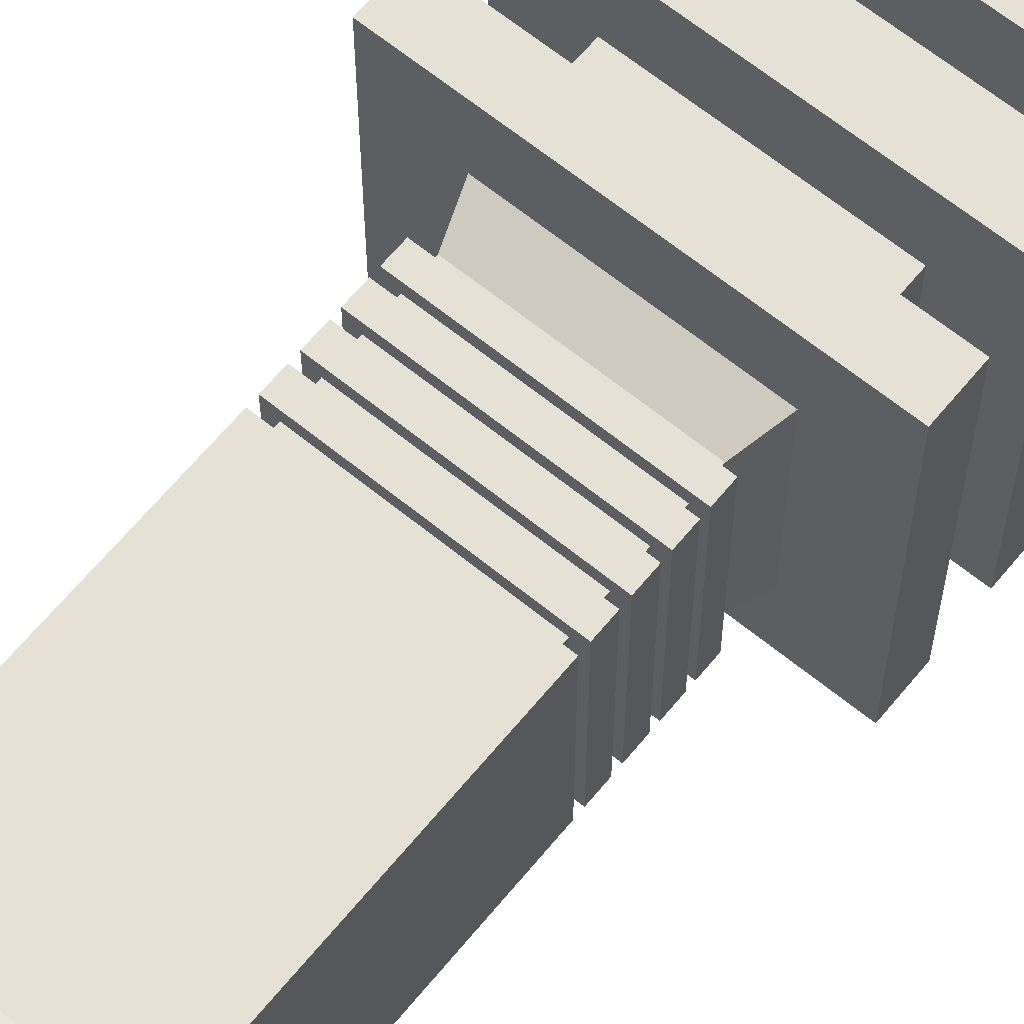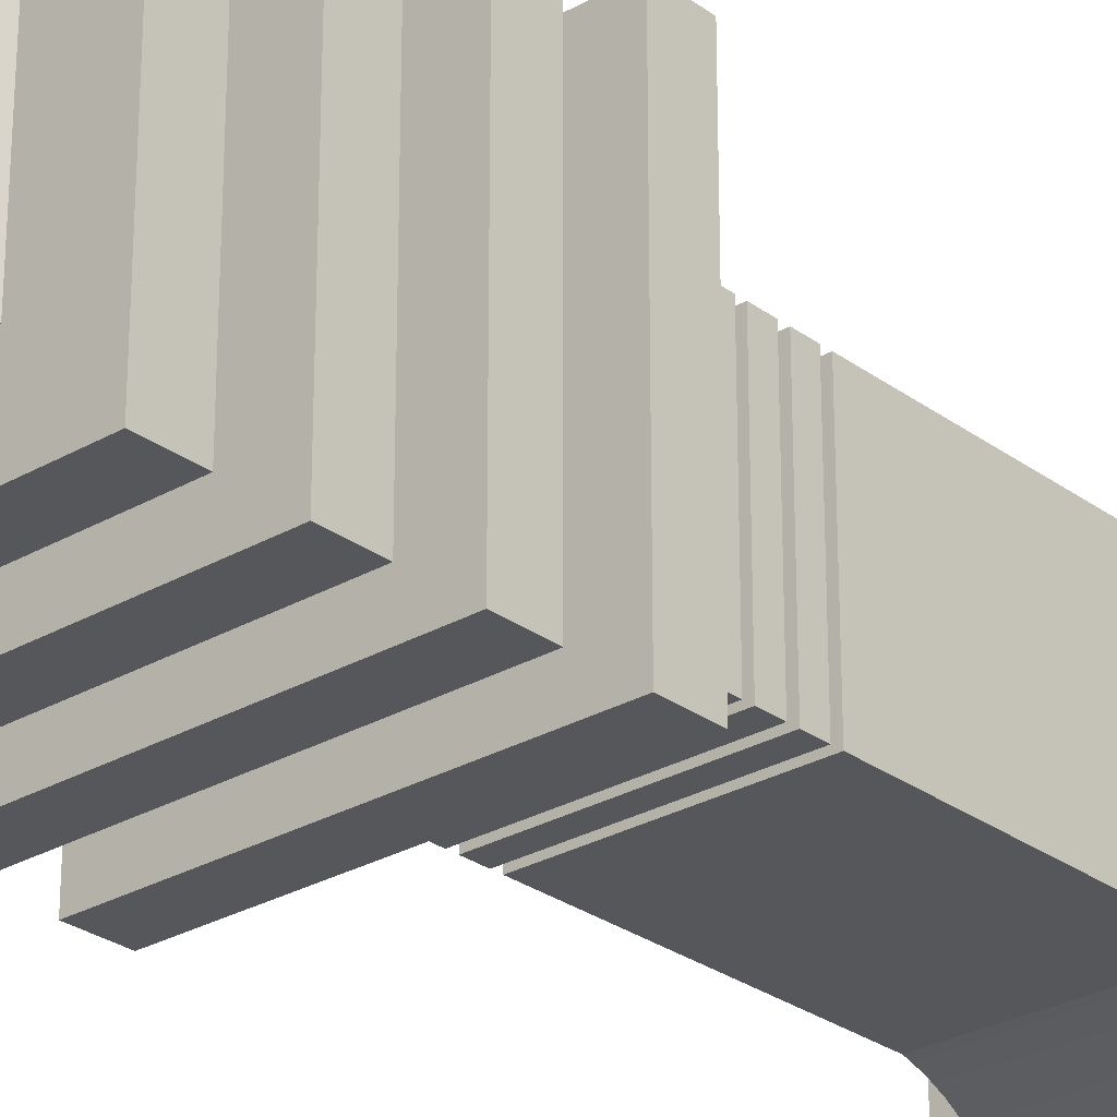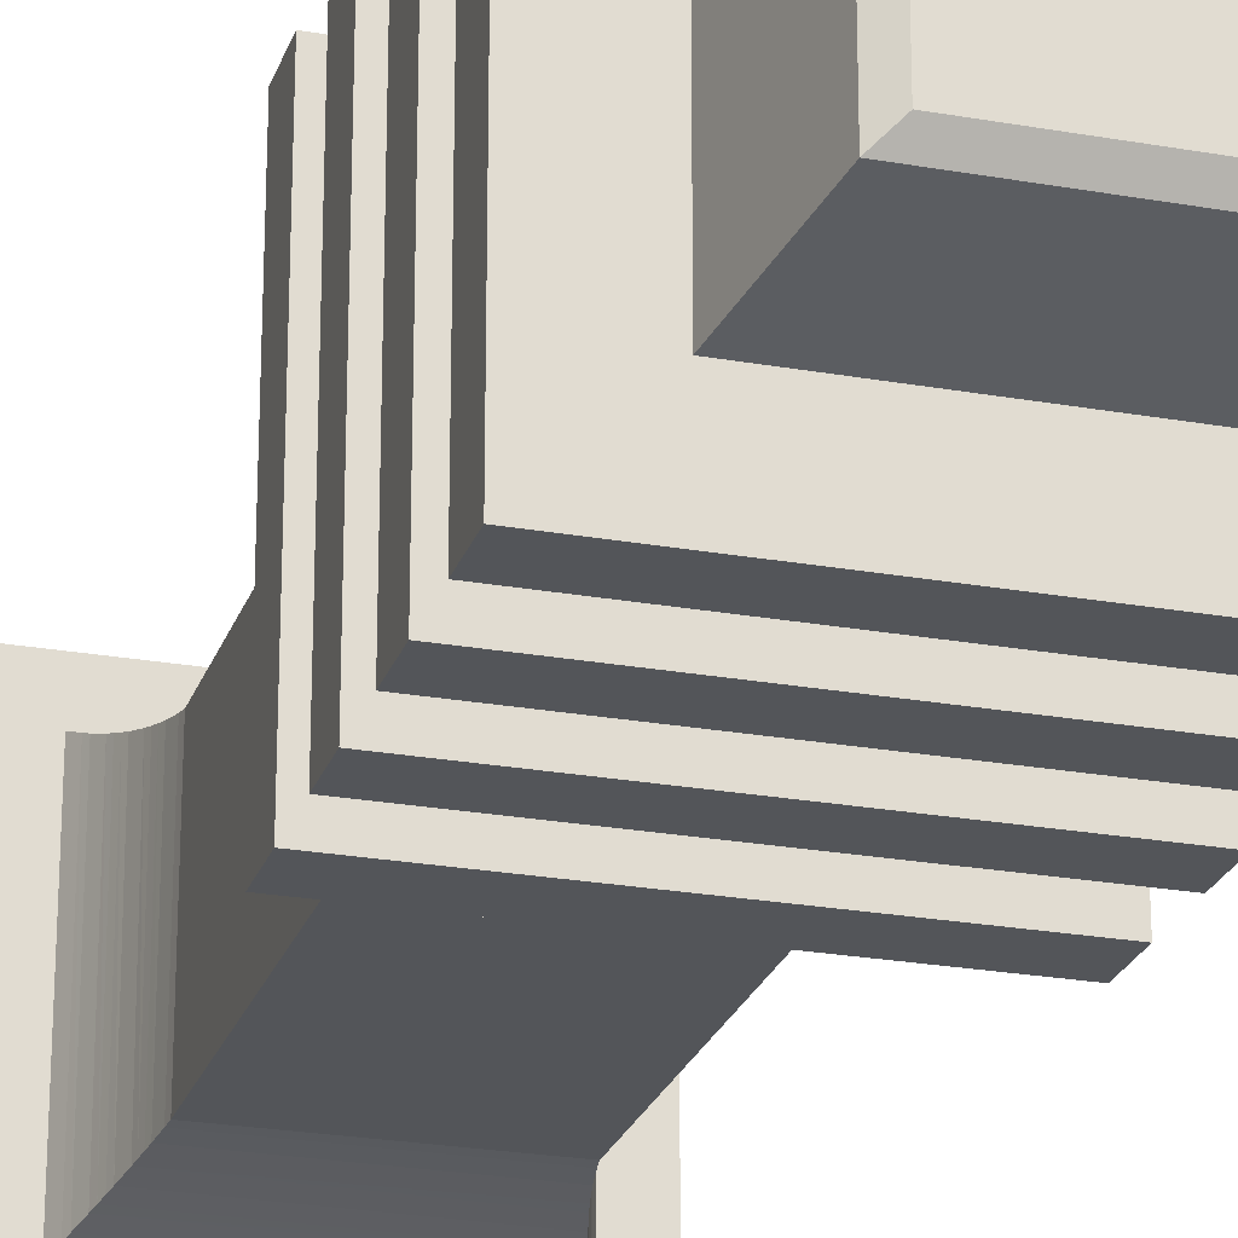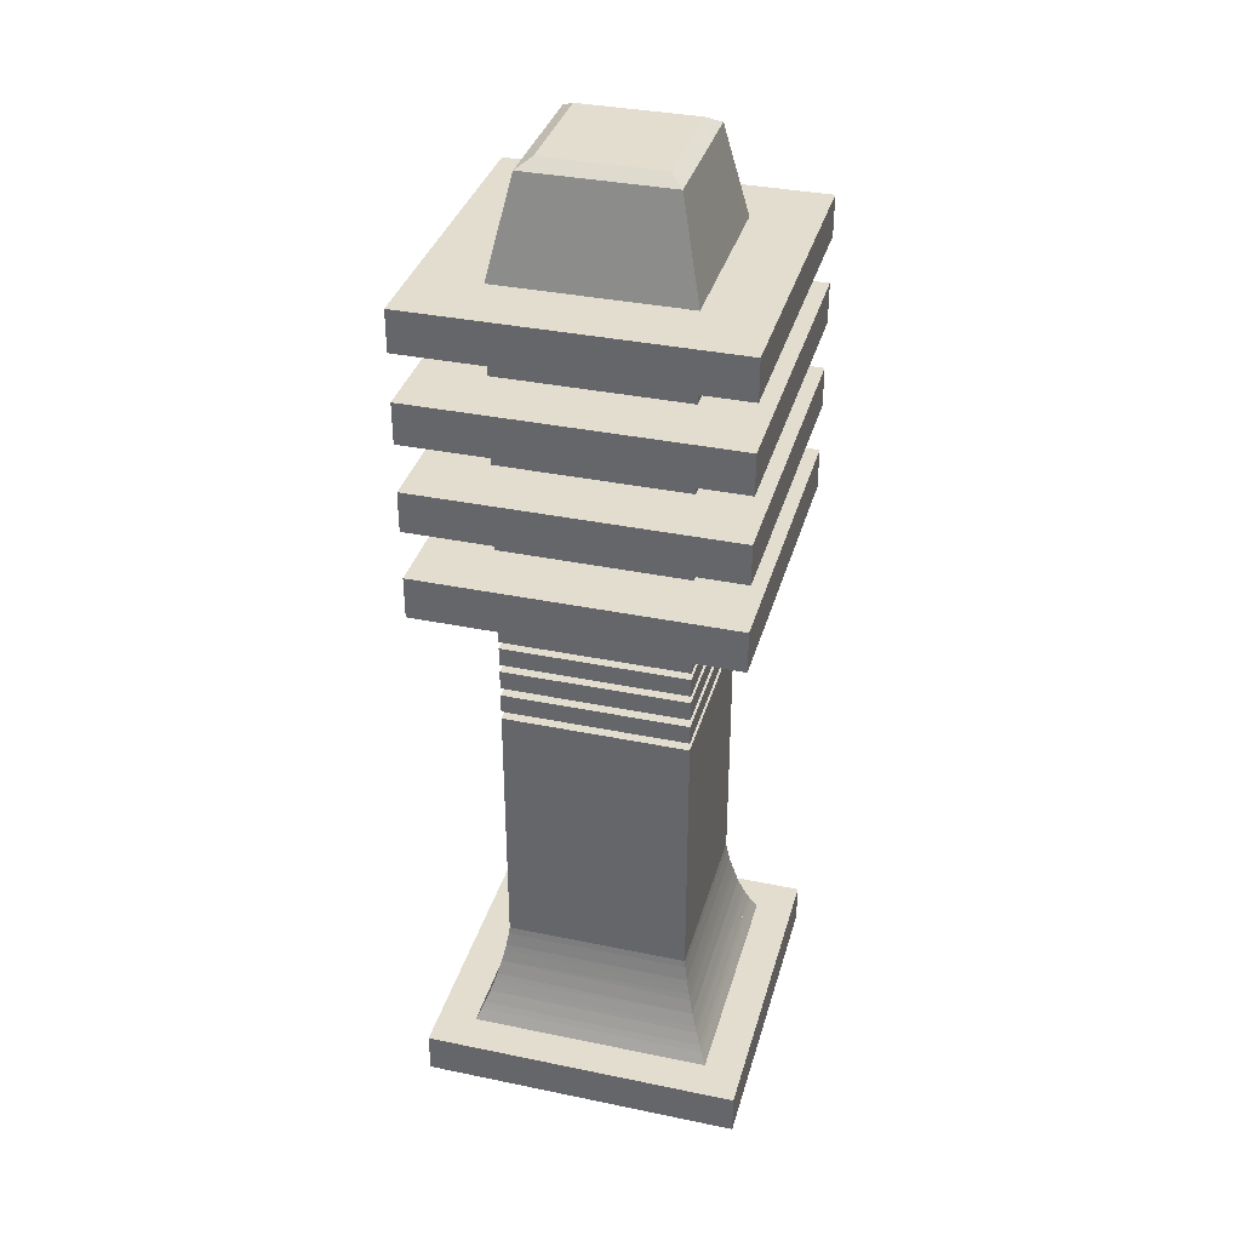
<metadata>
{"format":"obj","ext":"obj","renderer":"f3d","projection":"perspective","resolution":1024,"background":"white","views":[{"elev":64.3,"azim":39.4,"up":"+Z"},{"elev":-27.4,"azim":-138.3,"up":"+Z"},{"elev":-24.1,"azim":163.5,"up":"+Z"},{"elev":35.5,"azim":-164.7,"up":"+Y"}]}
</metadata>
<code>
o Djed-Zed_Y
v 7.449 0 -7.449
v 7.449 1.944 7.449
v 7.449 0 7.449
v 7.449 1.944 -7.449
v -7.449 0 7.449
v -7.449 0 -7.449
v -7.449 1.944 -7.449
v -5.668 1.944 5.668
v -7.449 1.944 7.449
v 5.668 1.944 5.668
v 5.668 1.944 -5.668
v -5.668 1.944 -5.668
v 4.298 6.672 4.298
v 4.351 6.351 -4.351
v 4.355 6.323 4.355
v 4.298 6.672 -4.298
v -4.298 6.672 4.298
v -4.298 6.672 -4.298
v 4.251 7.024 4.251
v 4.251 7.024 -4.251
v -4.355 6.323 -4.355
v 4.405 6.017 -4.405
v 4.412 5.974 4.412
v -4.355 6.323 4.355
v -4.251 7.024 4.251
v -4.251 7.024 -4.251
v 4.278 6.795 -4.278
v 4.278 6.795 4.278
v 4.251 1.944 4.251
v 4.251 1.944 -4.251
v 4.251 12.03 4.251
v 4.251 19.53 4.251
v 4.251 19.53 -4.251
v 4.251 12.03 -4.251
v -4.412 5.974 -4.412
v 4.483 5.631 4.483
v -4.412 5.974 4.412
v -4.278 6.795 4.278
v -4.251 1.944 4.251
v -4.251 12.03 4.251
v -4.251 19.53 4.251
v -4.251 19.53 -4.251
v -4.251 12.03 -4.251
v -4.251 1.944 -4.251
v -4.278 6.795 -4.278
v 0 1.944 -0
v 4.176 7.66 4.176
v 4.158 11.16 4.158
v 4.113 8.533 4.113
v 4.104 10.29 4.104
v 4.089 9.409 4.089
v 4.113 8.533 -4.113
v 4.104 10.29 -4.104
v 4.089 9.409 -4.089
v 4.158 11.16 -4.158
v 4.176 7.66 -4.176
v -3.72 19.53 3.72
v 3.72 19.53 3.72
v 3.72 19.53 -3.72
v -3.72 19.53 -3.72
v 4.472 5.686 -4.472
v 4.418 5.94 4.418
v -4.483 5.631 4.483
v -4.158 11.16 4.158
v -4.176 7.66 4.176
v -4.113 8.533 4.113
v -4.104 10.29 4.104
v -4.089 9.409 4.089
v -4.483 5.631 -4.483
v -4.104 10.29 -4.104
v -4.113 8.533 -4.113
v -4.089 9.409 -4.089
v -4.158 11.16 -4.158
v -4.176 7.66 -4.176
v 4.418 5.94 -4.418
v 4.534 5.393 -4.534
v 4.556 5.288 4.556
v -4.418 5.94 4.418
v -4.556 5.288 4.556
v -4.556 5.288 -4.556
v -4.418 5.94 -4.418
v 4.635 4.948 4.635
v -4.635 4.948 4.635
v -4.723 4.612 4.723
v -4.811 4.276 4.811
v -4.635 4.948 -4.635
v 4.596 5.099 -4.596
v 4.596 5.099 4.596
v -4.596 5.099 4.596
v 4.723 4.612 4.723
v -4.723 4.612 -4.723
v 4.811 4.276 4.811
v -4.811 4.276 -4.811
v -4.596 5.099 -4.596
v 4.689 4.742 -4.689
v 4.782 4.385 -4.782
v -4.905 3.975 4.905
v 4.905 3.975 4.905
v -4.905 3.975 -4.905
v -4.999 3.675 4.999
v 4.999 3.675 4.999
v 4.876 4.068 -4.876
v -4.999 3.675 -4.999
v 4.974 3.754 -4.974
v -5.097 3.377 5.097
v 5.097 3.377 5.097
v 4.811 4.276 -4.811
v -5.097 3.377 -5.097
v -5.062 3.474 5.062
v 5.205 3.085 5.205
v -5.205 3.085 5.205
v 5.062 3.474 5.062
v 5.074 3.441 -5.074
v -5.062 3.474 -5.062
v -5.205 3.085 -5.205
v 5.186 3.136 -5.186
v -5.312 2.793 5.312
v 5.312 2.793 5.312
v 5.062 3.474 -5.062
v -5.298 2.832 -5.298
v 5.298 2.832 -5.298
v -5.428 2.508 5.428
v 5.428 2.508 5.428
v -5.428 2.508 -5.428
v 5.417 2.533 -5.417
v -5.348 2.696 5.348
v 5.543 2.239 5.543
v -5.548 2.226 5.548
v 5.348 2.696 5.348
v -5.348 2.696 -5.348
v 5.348 2.696 -5.348
v -5.543 2.239 -5.543
v 5.543 2.239 -5.543
v 3.72 19.92 3.72
v -3.72 19.92 -3.72
v -3.72 19.92 3.72
v 3.72 19.92 -3.72
v -3.72 20.81 3.72
v -3.72 20.81 -3.72
v 3.72 20.81 3.72
v 3.72 20.81 -3.72
v -4.251 20.81 -4.251
v -4.251 20.81 4.251
v -3.72 21.19 -3.72
v -3.72 21.19 3.72
v 4.251 20.81 4.251
v 3.72 21.19 3.72
v 4.251 20.81 -4.251
v 3.72 21.19 -3.72
v -4.251 19.92 4.251
v -4.251 19.92 -4.251
v -3.72 22.1 3.72
v -3.72 22.1 -3.72
v 4.251 19.92 4.251
v 3.72 22.1 3.72
v 4.251 19.92 -4.251
v 3.72 22.1 -3.72
v -4.251 22.1 -4.251
v -4.251 22.1 4.251
v -3.72 22.46 -3.72
v -3.72 22.46 3.72
v 4.251 22.1 4.251
v 3.72 22.46 3.72
v 4.251 22.1 -4.251
v 3.72 22.46 -3.72
v -4.251 21.19 4.251
v -4.251 21.19 -4.251
v -3.72 23.34 3.72
v -3.72 23.34 -3.72
v 4.251 21.19 4.251
v 3.72 23.34 3.72
v 4.251 21.19 -4.251
v 3.72 23.34 -3.72
v -4.251 23.34 -4.251
v -4.251 23.34 4.251
v -3.72 23.67 -3.72
v -3.72 23.67 3.72
v 4.251 23.34 4.251
v 3.72 23.67 3.72
v 4.251 23.34 -4.251
v 3.72 23.67 -3.72
v -4.251 22.46 4.251
v -4.251 22.46 -4.251
v -3.72 24.53 3.72
v -3.72 24.53 -3.72
v 4.251 22.46 4.251
v 3.72 24.53 3.72
v 4.251 22.46 -4.251
v 3.72 24.53 -3.72
v -4.251 24.53 -4.251
v -4.251 24.53 4.251
v -3.72 24.84 -3.72
v -3.72 24.84 3.72
v 4.251 24.53 4.251
v 3.72 24.84 3.72
v 4.251 24.53 -4.251
v 3.72 24.84 -3.72
v -4.251 23.67 4.251
v -4.251 23.67 -4.251
v -4.251 26.46 -4.251
v -4.251 26.46 4.251
v 4.251 23.67 4.251
v 4.251 26.46 4.251
v 4.251 23.67 -4.251
v 4.251 26.46 -4.251
v -4.251 28.4 4.251
v -4.251 28.4 -4.251
v 4.251 28.4 4.251
v -4.251 30.67 -4.251
v -4.251 30.67 4.251
v -7.216 28.4 -7.216
v -7.216 28.4 7.218
v -4.251 28.4 4.253
v -4.251 26.46 4.253
v 4.251 30.67 4.251
v 7.216 28.4 7.218
v 4.251 30.67 -4.251
v -4.251 32.54 4.251
v -4.251 32.54 -4.251
v 4.251 28.4 -4.251
v -7.216 26.46 7.218
v -7.216 26.46 -7.216
v 7.216 28.4 -7.216
v 4.251 32.54 4.251
v 7.216 26.46 7.218
v 4.251 32.54 -4.251
v -7.216 32.54 -7.216
v -7.216 32.54 7.218
v -4.251 34.74 -4.251
v -4.251 34.74 4.251
v 7.216 26.46 -7.216
v 7.216 32.54 7.218
v 4.251 34.74 4.251
v 7.216 32.54 -7.216
v 4.251 34.74 -4.251
v -7.216 30.67 7.218
v -7.216 30.67 -7.216
v -4.251 36.62 4.251
v -4.251 36.62 -4.251
v 7.216 30.67 7.218
v 4.251 36.62 4.251
v 7.216 30.67 -7.216
v 4.251 36.62 -4.251
v -7.216 36.62 -7.216
v -7.216 36.62 7.218
v -4.251 38.77 -4.251
v -4.251 38.77 4.251
v 7.216 36.62 7.218
v 4.251 38.77 4.251
v 7.216 36.62 -7.216
v 4.251 38.77 -4.251
v -7.216 34.74 7.218
v -7.216 34.74 -7.216
v -4.251 40.65 4.251
v -4.251 40.65 -4.251
v 7.216 34.74 7.218
v 4.251 40.65 4.251
v 7.216 34.74 -7.216
v 4.251 40.65 -4.251
v -7.216 40.65 -7.216
v -7.216 40.65 7.218
v -3.276 44.98 3.276
v -3.276 44.98 -3.276
v 7.216 40.65 7.218
v 3.276 44.98 3.276
v 7.216 40.65 -7.216
v 3.276 44.98 -3.276
v -7.216 38.77 7.218
v -7.216 38.77 -7.216
v -2.657 45.38 2.657
v -2.657 45.38 -2.657
v 7.216 38.77 7.218
v 2.657 45.38 2.657
v 7.216 38.77 -7.216
v 2.657 45.38 -2.657
f 1 2 3
f 2 1 4
f 1 5 6
f 5 1 3
f 7 1 6
f 1 7 4
f 2 8 9
f 8 2 10
f 10 2 11
f 7 12 4
f 12 7 9
f 12 9 8
f 4 12 11
f 4 11 2
f 3 9 5
f 9 3 2
f 7 5 9
f 5 7 6
f 13 14 15
f 14 13 16
f 16 17 18
f 17 16 13
f 19 16 13
f 16 19 20
f 14 18 21
f 18 14 16
f 15 22 23
f 22 15 14
f 17 15 24
f 15 17 13
f 19 17 13
f 17 19 25
f 21 17 24
f 17 21 18
f 25 18 17
f 18 25 26
f 20 18 16
f 18 20 26
f 16 20 27
f 19 28 13
f 29 20 19
f 20 29 30
f 25 20 26
f 20 25 19
f 20 31 19
f 31 20 32
f 32 20 33
f 33 20 34
f 22 21 35
f 21 22 14
f 22 36 23
f 37 15 23
f 15 37 24
f 25 17 38
f 19 39 29
f 39 19 25
f 31 25 19
f 25 31 40
f 40 31 32
f 40 32 41
f 35 24 37
f 24 35 21
f 42 40 41
f 40 42 25
f 25 42 26
f 26 42 43
f 25 44 39
f 44 25 26
f 26 45 18
f 26 30 44
f 30 26 20
f 26 34 20
f 34 26 43
f 34 43 42
f 34 42 33
f 30 46 29
f 47 31 19
f 31 47 48
f 48 47 49
f 48 49 50
f 50 49 51
f 52 53 54
f 53 52 55
f 55 52 56
f 55 56 34
f 34 56 20
f 41 57 42
f 57 41 32
f 57 32 58
f 58 32 59
f 42 60 33
f 60 42 57
f 33 60 59
f 33 59 32
f 22 35 61
f 61 36 22
f 23 62 36
f 37 36 63
f 36 37 23
f 29 46 39
f 64 25 40
f 25 64 65
f 65 64 66
f 66 64 67
f 66 67 68
f 69 37 63
f 37 69 35
f 70 71 72
f 71 70 73
f 71 73 74
f 74 73 43
f 74 43 26
f 46 44 39
f 30 44 46
f 35 69 61
f 22 61 75
f 36 76 77
f 76 36 61
f 37 78 63
f 63 77 79
f 77 63 36
f 80 63 79
f 63 80 69
f 69 81 35
f 76 69 80
f 69 76 61
f 76 82 77
f 79 82 83
f 82 79 77
f 84 63 85
f 63 84 83
f 63 83 79
f 86 79 83
f 79 86 80
f 76 80 87
f 87 82 76
f 77 88 82
f 79 83 89
f 82 84 90
f 84 82 83
f 91 83 84
f 83 91 86
f 90 85 92
f 85 90 84
f 93 84 85
f 84 93 91
f 80 86 94
f 80 86 87
f 82 95 90
f 95 82 87
f 95 86 91
f 86 95 87
f 90 96 92
f 96 90 95
f 92 97 98
f 97 92 85
f 96 91 93
f 91 96 95
f 99 85 97
f 85 99 93
f 96 92 98
f 98 100 101
f 100 98 97
f 96 102 93
f 103 97 100
f 97 103 99
f 93 102 99
f 102 96 98
f 104 98 101
f 98 104 102
f 101 105 106
f 105 101 100
f 96 102 107
f 99 104 103
f 104 99 102
f 100 108 105
f 108 100 103
f 104 106 101
f 100 105 109
f 105 110 111
f 110 105 106
f 101 112 106
f 104 103 113
f 103 108 114
f 103 108 113
f 115 105 111
f 105 115 108
f 113 106 104
f 106 116 110
f 116 106 113
f 117 110 118
f 110 117 111
f 104 113 119
f 116 108 115
f 108 116 113
f 120 111 117
f 111 120 115
f 110 121 118
f 121 110 116
f 118 120 117
f 120 118 121
f 118 122 123
f 122 118 117
f 116 120 121
f 120 116 115
f 124 117 120
f 121 123 118
f 120 125 124
f 125 120 121
f 117 126 122
f 124 122 117
f 127 122 128
f 122 127 123
f 118 123 129
f 120 124 130
f 125 123 121
f 121 131 125
f 132 125 133
f 125 132 124
f 122 132 128
f 132 122 124
f 127 8 10
f 8 127 128
f 133 123 127
f 123 133 125
f 132 11 12
f 11 132 133
f 128 12 8
f 12 128 132
f 11 127 10
f 127 11 133
f 8 39 12
f 39 8 10
f 39 10 29
f 29 10 30
f 12 44 11
f 44 12 39
f 11 44 30
f 11 30 10
f 134 135 136
f 135 134 137
f 135 57 136
f 57 135 60
f 135 138 136
f 138 135 139
f 134 57 58
f 57 134 136
f 138 134 136
f 134 138 140
f 59 134 58
f 134 59 137
f 141 134 140
f 134 141 137
f 135 59 60
f 59 135 137
f 141 135 137
f 135 141 139
f 138 142 143
f 142 138 139
f 144 138 145
f 138 144 139
f 146 138 143
f 138 146 140
f 140 145 138
f 145 140 147
f 146 141 140
f 141 146 148
f 141 147 140
f 147 141 149
f 139 148 142
f 148 139 141
f 144 141 139
f 141 144 149
f 142 150 143
f 150 142 151
f 147 144 145
f 144 147 149
f 144 152 145
f 152 144 153
f 146 150 154
f 150 146 143
f 152 147 145
f 147 152 155
f 156 146 154
f 146 156 148
f 157 147 155
f 147 157 149
f 142 156 151
f 156 142 148
f 149 153 144
f 153 149 157
f 150 136 151
f 136 150 154
f 136 154 134
f 134 154 137
f 151 135 156
f 135 151 136
f 156 135 137
f 156 137 154
f 152 158 159
f 158 152 153
f 160 152 161
f 152 160 153
f 162 152 159
f 152 162 155
f 155 161 152
f 161 155 163
f 162 157 155
f 157 162 164
f 157 163 155
f 163 157 165
f 153 164 158
f 164 153 157
f 160 157 153
f 157 160 165
f 158 166 159
f 166 158 167
f 163 160 161
f 160 163 165
f 160 168 161
f 168 160 169
f 170 159 166
f 159 170 162
f 168 163 161
f 163 168 171
f 172 162 170
f 162 172 164
f 173 163 171
f 163 173 165
f 158 172 167
f 172 158 164
f 165 169 160
f 169 165 173
f 166 145 167
f 145 166 170
f 145 170 147
f 147 170 149
f 167 144 172
f 144 167 145
f 172 144 149
f 172 149 170
f 168 174 175
f 174 168 169
f 176 168 177
f 168 176 169
f 178 168 175
f 168 178 171
f 171 177 168
f 177 171 179
f 178 173 171
f 173 178 180
f 173 179 171
f 179 173 181
f 169 180 174
f 180 169 173
f 169 181 173
f 181 169 176
f 174 182 175
f 182 174 183
f 179 176 177
f 176 179 181
f 176 184 177
f 184 176 185
f 186 175 182
f 175 186 178
f 184 179 177
f 179 184 187
f 188 178 186
f 178 188 180
f 189 179 187
f 179 189 181
f 174 188 183
f 188 174 180
f 189 176 181
f 176 189 185
f 182 161 183
f 161 182 186
f 161 186 163
f 163 186 165
f 183 160 188
f 160 183 161
f 188 160 165
f 188 165 186
f 184 190 191
f 190 184 185
f 192 184 193
f 184 192 185
f 194 184 191
f 184 194 187
f 187 193 184
f 193 187 195
f 194 189 187
f 189 194 196
f 189 195 187
f 195 189 197
f 185 196 190
f 196 185 189
f 185 197 189
f 197 185 192
f 190 198 191
f 198 190 199
f 195 192 193
f 192 195 197
f 200 193 201
f 193 200 192
f 202 191 198
f 191 202 194
f 195 201 193
f 201 195 203
f 204 194 202
f 194 204 196
f 195 205 203
f 205 195 197
f 199 196 204
f 196 199 190
f 192 205 197
f 205 192 200
f 198 177 199
f 177 198 202
f 177 202 179
f 179 202 181
f 199 176 204
f 176 199 177
f 204 176 181
f 204 181 202
f 200 203 201
f 203 200 205
f 200 206 201
f 206 200 207
f 208 201 203
f 201 208 206
f 209 206 210
f 206 209 207
f 206 211 212
f 211 206 207
f 201 213 214
f 213 201 206
f 215 206 208
f 206 215 210
f 216 206 212
f 206 216 208
f 215 209 210
f 209 215 217
f 209 218 210
f 218 209 219
f 209 220 207
f 220 209 217
f 211 221 212
f 221 211 222
f 207 223 211
f 223 207 220
f 220 215 208
f 215 220 217
f 218 215 210
f 215 218 224
f 216 221 225
f 221 216 212
f 216 220 208
f 220 216 223
f 226 209 217
f 209 226 219
f 226 215 224
f 215 226 217
f 218 227 228
f 227 218 219
f 229 218 230
f 218 229 219
f 211 231 222
f 231 211 223
f 222 200 221
f 200 222 231
f 221 200 201
f 200 231 205
f 205 231 203
f 201 225 221
f 225 201 203
f 225 203 231
f 232 218 228
f 218 232 224
f 233 218 224
f 218 233 230
f 231 216 225
f 216 231 223
f 219 234 227
f 234 219 226
f 229 226 219
f 226 229 235
f 232 226 224
f 226 232 234
f 226 233 224
f 233 226 235
f 227 236 228
f 236 227 237
f 233 229 230
f 229 233 235
f 229 238 230
f 238 229 239
f 232 236 240
f 236 232 228
f 238 233 230
f 233 238 241
f 227 242 237
f 242 227 234
f 243 229 235
f 229 243 239
f 242 232 240
f 232 242 234
f 243 233 241
f 233 243 235
f 236 210 237
f 210 236 240
f 210 240 215
f 215 240 217
f 217 240 242
f 237 209 242
f 209 237 210
f 242 209 217
f 238 244 245
f 244 238 239
f 246 238 247
f 238 246 239
f 248 238 245
f 238 248 241
f 249 238 241
f 238 249 247
f 239 250 244
f 250 239 243
f 246 243 239
f 243 246 251
f 248 243 241
f 243 248 250
f 243 249 241
f 249 243 251
f 244 252 245
f 252 244 253
f 249 246 247
f 246 249 251
f 246 254 247
f 254 246 255
f 248 252 256
f 252 248 245
f 254 249 247
f 249 254 257
f 244 258 253
f 258 244 250
f 259 246 251
f 246 259 255
f 258 248 256
f 248 258 250
f 259 249 257
f 249 259 251
f 252 230 253
f 230 252 256
f 230 256 233
f 233 256 235
f 235 256 258
f 253 229 258
f 229 253 230
f 258 229 235
f 254 260 261
f 260 254 255
f 262 255 254
f 255 262 263
f 264 254 261
f 254 264 257
f 265 254 257
f 254 265 262
f 255 266 260
f 266 255 259
f 263 259 255
f 259 263 267
f 264 259 257
f 259 264 266
f 259 265 257
f 265 259 267
f 260 268 261
f 268 260 269
f 265 263 262
f 263 265 267
f 270 263 262
f 263 270 271
f 264 268 272
f 268 264 261
f 265 270 262
f 270 265 273
f 260 274 269
f 274 260 266
f 271 267 263
f 267 271 275
f 274 264 272
f 264 274 266
f 265 275 273
f 275 265 267
f 268 247 269
f 247 268 272
f 247 272 249
f 249 272 251
f 251 272 274
f 269 246 274
f 246 269 247
f 274 246 251
f 273 271 270
f 271 273 275

</code>
